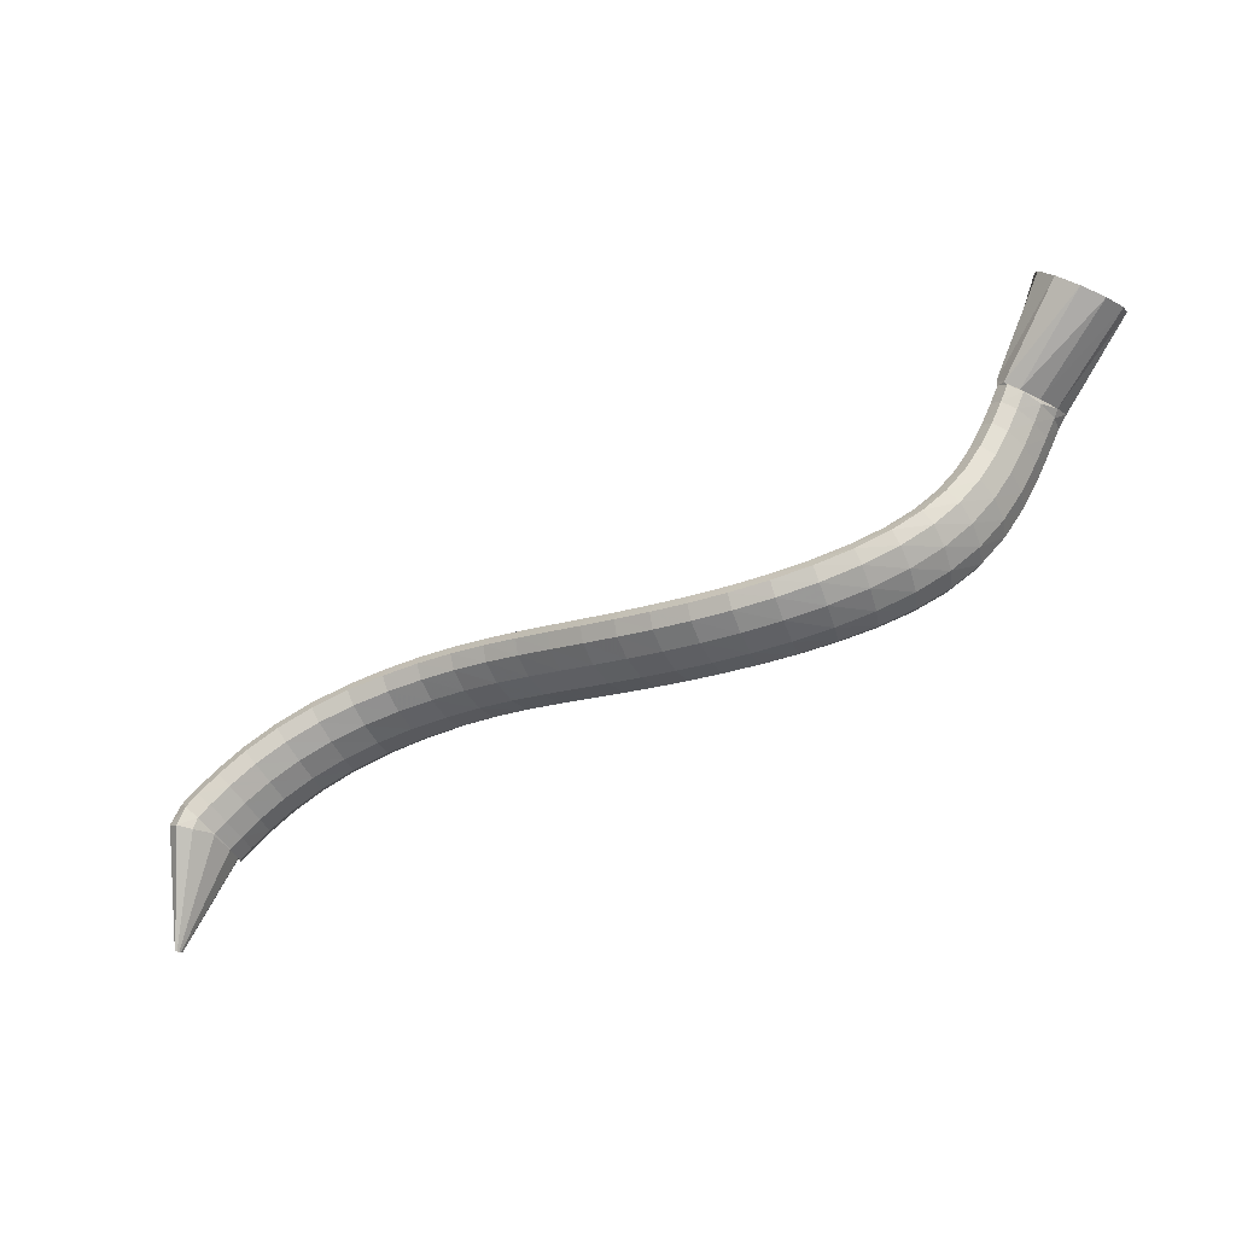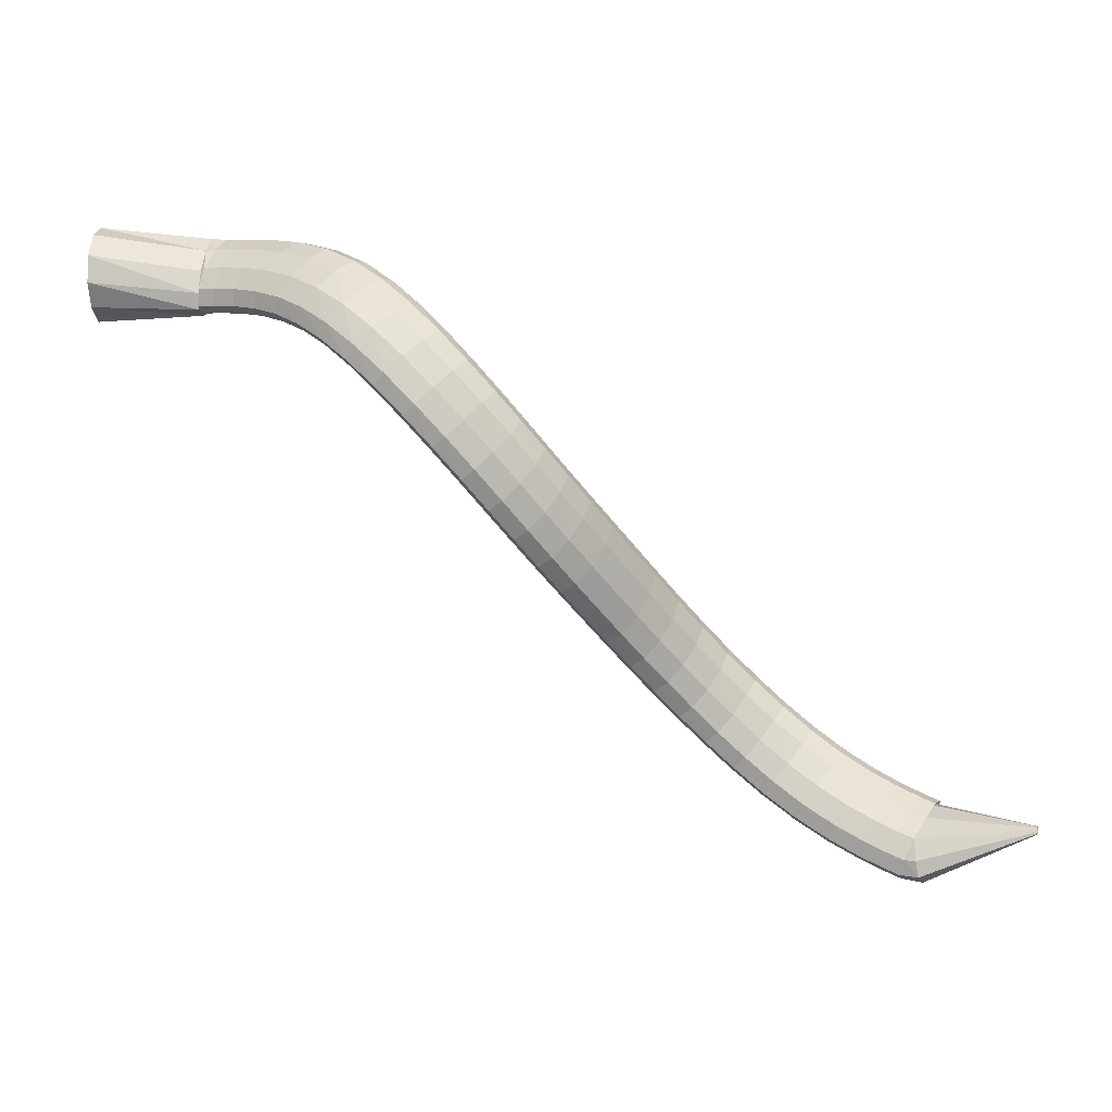
<metadata>
{"format":"obj","ext":"obj","renderer":"f3d","projection":"perspective","resolution":1024,"background":"white","views":[{"elev":74.1,"azim":115.7,"up":"+Z"},{"elev":11.5,"azim":26.1,"up":"+Y"}]}
</metadata>
<code>
g tube1
v 164.2 142.7 179.3
v 163.8 145.1 178
v 163.8 147.9 178.1
v 164.3 150.2 179.7
v 165.2 151.3 182.1
v 166.2 150.7 184.7
v 166.8 148.8 186.6
v 167.1 146 187.2
v 166.8 143.4 186.4
v 166 141.6 184.3
v 165.1 141.4 181.6
v 164.2 142.7 179.3
v 175.7 144.5 177
v 175.1 146.7 175.4
v 174.9 148.7 174.9
v 175.1 150 175.5
v 175.6 150.1 177.1
v 176.4 149.1 179.3
v 177 147.1 181.2
v 177.4 144.9 182.3
v 177.4 143.2 182.3
v 177 142.5 181.1
v 176.4 143 179.2
v 175.7 144.5 177
v 177.5 144.5 177
v 177.4 146.4 175.2
v 177.2 148.4 174.4
v 177.2 149.8 174.9
v 177.2 150 176.7
v 177.3 149.2 179
v 177.4 147.4 181.2
v 177.6 145.3 182.6
v 177.7 143.6 182.7
v 177.7 142.8 181.5
v 177.6 143.1 179.4
v 177.5 144.5 177
v 179.9 144.6 177.1
v 179.9 146.5 175.2
v 179.9 148.5 174.4
v 179.8 149.9 174.9
v 179.7 150.1 176.6
v 179.6 149.3 179
v 179.5 147.5 181.2
v 179.5 145.5 182.6
v 179.6 143.7 182.7
v 179.7 142.9 181.5
v 179.8 143.2 179.4
v 179.9 144.6 177.1
v 182.9 144.6 177.4
v 183.1 146.6 175.5
v 183.3 148.6 174.7
v 183.2 149.9 175.3
v 183 150.2 176.9
v 182.6 149.4 179.3
v 182.3 147.6 181.5
v 182.1 145.6 182.8
v 182.1 143.8 183
v 182.2 143 181.8
v 182.5 143.3 179.7
v 182.9 144.6 177.4
v 186.2 144.5 178
v 186.8 146.5 176.2
v 187.1 148.5 175.4
v 187.1 149.8 176
v 186.7 150.1 177.6
v 186.2 149.3 179.9
v 185.6 147.5 182.1
v 185.1 145.5 183.4
v 185 143.8 183.5
v 185.2 142.9 182.3
v 185.6 143.2 180.3
v 186.2 144.5 178
v 189.6 144.1 178.8
v 190.4 146.1 177.1
v 191 148 176.4
v 191.1 149.3 177
v 190.7 149.6 178.6
v 189.9 148.8 180.8
v 189.1 147.1 182.9
v 188.3 145.1 184.2
v 188 143.4 184.3
v 188.1 142.6 183.1
v 188.7 142.8 181.1
v 189.6 144.1 178.8
v 192.8 143.3 179.7
v 193.8 145.1 178
v 194.7 147 177.4
v 194.9 148.3 178
v 194.6 148.6 179.7
v 193.7 147.8 181.9
v 192.7 146.2 183.9
v 191.7 144.3 185.2
v 191.1 142.7 185.2
v 191.1 141.8 184
v 191.8 142.1 182
v 192.8 143.3 179.7
v 195.7 142 180.6
v 197 143.7 178.8
v 198 145.4 178.2
v 198.5 146.6 178.8
v 198.3 147 180.5
v 197.5 146.2 182.7
v 196.3 144.8 184.8
v 195.1 143 186
v 194.3 141.4 186.1
v 194.1 140.6 184.8
v 194.7 140.8 182.8
v 195.7 142 180.6
v 198.6 140.2 181.1
v 199.9 141.8 179.3
v 201.1 143.4 178.6
v 201.8 144.5 179.2
v 201.8 144.8 180.9
v 201.1 144.1 183.2
v 199.9 142.7 185.4
v 198.6 141 186.6
v 197.6 139.6 186.7
v 197.2 138.9 185.5
v 197.6 139.1 183.4
v 198.6 140.2 181.1
v 201.3 138 181.3
v 202.5 139.5 179.4
v 203.8 141.1 178.7
v 204.7 142 179.2
v 204.9 142.2 180.9
v 204.4 141.5 183.3
v 203.3 140.1 185.4
v 201.9 138.5 186.8
v 200.8 137.2 186.9
v 200.2 136.6 185.7
v 200.4 136.9 183.6
v 201.3 138 181.3
v 203.8 135.5 181
v 205.1 137 179.1
v 206.4 138.4 178.3
v 207.4 139.3 178.8
v 207.8 139.4 180.5
v 207.5 138.6 182.8
v 206.5 137.1 185
v 205.1 135.6 186.4
v 203.9 134.4 186.6
v 203.2 133.9 185.5
v 203.1 134.3 183.4
v 203.8 135.5 181
v 206.2 132.7 180.3
v 207.4 134.3 178.4
v 208.7 135.7 177.5
v 209.9 136.5 178
v 210.4 136.4 179.6
v 210.2 135.5 181.9
v 209.3 134 184.1
v 208 132.4 185.6
v 206.7 131.3 185.8
v 205.9 130.9 184.7
v 205.7 131.5 182.7
v 206.2 132.7 180.3
v 208.4 129.9 179.2
v 209.4 131.6 177.3
v 210.8 132.9 176.4
v 212 133.6 176.8
v 212.7 133.4 178.4
v 212.6 132.3 180.7
v 211.8 130.8 182.9
v 210.6 129.2 184.3
v 209.2 128.1 184.6
v 208.2 127.9 183.5
v 207.9 128.6 181.5
v 208.4 129.9 179.2
v 210.2 127.2 177.8
v 211.2 128.9 175.9
v 212.6 130.2 175
v 213.8 130.8 175.4
v 214.6 130.5 176.9
v 214.7 129.3 179.1
v 214 127.6 181.2
v 212.7 126 182.7
v 211.4 125 183
v 210.3 124.9 182
v 209.9 125.7 180.1
v 210.2 127.2 177.8
v 211.8 124.5 176.1
v 212.8 126.2 174.3
v 214.1 127.6 173.4
v 215.4 128.1 173.7
v 216.3 127.6 175.1
v 216.4 126.3 177.2
v 215.8 124.5 179.3
v 214.6 122.9 180.8
v 213.2 121.9 181.1
v 212.1 121.9 180.2
v 211.5 122.8 178.3
v 211.8 124.5 176.1
v 213.2 121.8 174.2
v 214.2 123.6 172.4
v 215.5 125 171.5
v 216.9 125.5 171.8
v 217.8 124.9 173.1
v 218 123.4 175.1
v 217.4 121.5 177.2
v 216.2 119.9 178.5
v 214.8 118.9 178.9
v 213.6 119 178
v 213 120 176.3
v 213.2 121.8 174.2
v 214.5 119 171.9
v 215.5 120.9 170.2
v 216.8 122.3 169.3
v 218.2 122.7 169.5
v 219.1 122 170.8
v 219.3 120.5 172.8
v 218.8 118.6 174.7
v 217.6 116.9 176.1
v 216.2 115.9 176.4
v 215 116 175.6
v 214.4 117.2 173.9
v 214.5 119 171.9
v 215.8 116.1 169.4
v 216.8 118 167.7
v 218.1 119.4 166.8
v 219.5 119.8 167
v 220.4 119.1 168.3
v 220.7 117.6 170.2
v 220.1 115.6 172.1
v 218.9 113.9 173.5
v 217.5 112.9 173.8
v 216.3 113.1 173
v 215.7 114.3 171.4
v 215.8 116.1 169.4
v 217.2 113.1 166.7
v 218.1 115 165
v 219.5 116.4 164.1
v 220.8 116.8 164.3
v 221.8 116.1 165.6
v 222 114.6 167.6
v 221.4 112.6 169.5
v 220.3 110.9 170.9
v 218.8 109.9 171.2
v 217.6 110.1 170.4
v 217 111.2 168.7
v 217.2 113.1 166.7
v 218.8 109.9 164
v 219.7 111.8 162.3
v 221 113.2 161.4
v 222.3 113.6 161.7
v 223.3 113 163
v 223.5 111.5 165
v 222.9 109.6 167
v 221.7 107.9 168.3
v 220.3 106.9 168.6
v 219.1 107 167.8
v 218.6 108.1 166.1
v 218.8 109.9 164
v 220.6 106.6 161.5
v 221.5 108.4 159.7
v 222.8 109.9 158.8
v 224.1 110.4 159.1
v 225 109.9 160.6
v 225.2 108.5 162.6
v 224.6 106.7 164.7
v 223.4 105 166
v 222 103.9 166.3
v 220.9 103.9 165.4
v 220.4 104.9 163.6
v 220.6 106.6 161.5
v 222.8 103.2 159.2
v 223.7 105.1 157.4
v 225 106.5 156.5
v 226.3 107.2 156.9
v 227 106.8 158.4
v 227.1 105.5 160.6
v 226.5 103.8 162.7
v 225.4 102 164
v 224 100.9 164.3
v 223 100.8 163.3
v 222.5 101.6 161.4
v 222.8 103.2 159.2
v 225.4 99.93 157.3
v 226.4 101.7 155.5
v 227.6 103.2 154.6
v 228.8 104 155.1
v 229.5 103.8 156.7
v 229.5 102.6 158.9
v 228.8 100.9 161
v 227.6 99.2 162.4
v 226.4 98.01 162.6
v 225.4 97.73 161.5
v 225.1 98.44 159.6
v 225.4 99.93 157.3
v 228.5 96.76 155.8
v 229.5 98.54 154
v 230.6 100.1 153.2
v 231.7 101 153.7
v 232.2 100.9 155.4
v 232.1 99.86 157.6
v 231.4 98.2 159.8
v 230.3 96.45 161.1
v 229.1 95.17 161.3
v 228.3 94.76 160.2
v 228 95.35 158.1
v 228.5 96.76 155.8
v 231.9 93.84 154.8
v 232.9 95.64 153
v 234 97.3 152.2
v 234.9 98.3 152.8
v 235.3 98.32 154.5
v 235.1 97.34 156.7
v 234.3 95.69 158.9
v 233.2 93.89 160.2
v 232.2 92.5 160.3
v 231.5 91.97 159.2
v 231.4 92.47 157.1
v 231.9 93.84 154.8
v 235.6 91.33 154.1
v 236.5 93.18 152.3
v 237.5 94.93 151.6
v 238.2 96.03 152.2
v 238.5 96.12 153.9
v 238.2 95.19 156.2
v 237.5 93.51 158.4
v 236.5 91.64 159.7
v 235.6 90.15 159.7
v 235 89.53 158.5
v 235.1 89.97 156.5
v 235.6 91.33 154.1
v 239.3 89.34 153.8
v 240.1 91.24 152.1
v 241 93.07 151.4
v 241.6 94.25 152
v 241.7 94.4 153.7
v 241.4 93.48 156
v 240.7 91.77 158.1
v 239.9 89.82 159.4
v 239.1 88.26 159.4
v 238.7 87.56 158.2
v 238.8 87.97 156.1
v 239.3 89.34 153.8
v 242.8 87.91 153.8
v 243.5 89.86 152
v 244.2 91.74 151.3
v 244.7 92.97 151.9
v 244.8 93.16 153.6
v 244.4 92.23 155.9
v 243.8 90.5 158
v 243.1 88.5 159.3
v 242.4 86.88 159.4
v 242.2 86.14 158.2
v 242.3 86.53 156.1
v 242.8 87.91 153.8
v 245.6 86.99 153.8
v 246.2 88.96 152
v 246.8 90.87 151.3
v 247.2 92.13 151.9
v 247.2 92.34 153.6
v 246.9 91.42 155.9
v 246.3 89.67 158.1
v 245.7 87.64 159.4
v 245.2 85.99 159.4
v 245 85.22 158.2
v 245.1 85.6 156.1
v 245.6 86.99 153.8
v 247.4 86.48 153.8
v 248 88.46 152.1
v 248.5 90.39 151.4
v 248.9 91.66 152
v 248.9 91.87 153.7
v 248.6 90.96 156
v 248 89.2 158.1
v 247.4 87.16 159.4
v 246.9 85.49 159.5
v 246.8 84.72 158.2
v 246.9 85.09 156.2
v 247.4 86.48 153.8
v 248.8 86.18 154
v 248.4 88.04 152.1
v 248 89.94 151.2
v 247.7 91.27 151.7
v 247.6 91.62 153.4
v 247.8 90.86 155.8
v 248.2 89.25 158
v 248.7 87.29 159.5
v 249.1 85.61 159.7
v 249.2 84.74 158.6
v 249.1 84.95 156.4
v 248.8 86.18 154
v 260.2 90.84 155.1
v 260.2 91.03 154.9
v 260.1 91.21 154.8
v 260.1 91.35 154.9
v 260.1 91.38 155
v 260.1 91.31 155.3
v 260.2 91.15 155.5
v 260.2 90.96 155.7
v 260.2 90.79 155.7
v 260.3 90.7 155.6
v 260.3 90.72 155.4
v 260.2 90.84 155.1
f 1 2 14
f 14 13 1
f 2 3 15
f 15 14 2
f 3 4 16
f 16 15 3
f 4 5 17
f 17 16 4
f 5 6 18
f 18 17 5
f 6 7 19
f 19 18 6
f 7 8 20
f 20 19 7
f 8 9 21
f 21 20 8
f 9 10 22
f 22 21 9
f 10 11 23
f 23 22 10
f 11 12 24
f 24 23 11
f 13 14 26
f 26 25 13
f 14 15 27
f 27 26 14
f 15 16 28
f 28 27 15
f 16 17 29
f 29 28 16
f 17 18 30
f 30 29 17
f 18 19 31
f 31 30 18
f 19 20 32
f 32 31 19
f 20 21 33
f 33 32 20
f 21 22 34
f 34 33 21
f 22 23 35
f 35 34 22
f 23 24 36
f 36 35 23
f 25 26 38
f 38 37 25
f 26 27 39
f 39 38 26
f 27 28 40
f 40 39 27
f 28 29 41
f 41 40 28
f 29 30 42
f 42 41 29
f 30 31 43
f 43 42 30
f 31 32 44
f 44 43 31
f 32 33 45
f 45 44 32
f 33 34 46
f 46 45 33
f 34 35 47
f 47 46 34
f 35 36 48
f 48 47 35
f 37 38 50
f 50 49 37
f 38 39 51
f 51 50 38
f 39 40 52
f 52 51 39
f 40 41 53
f 53 52 40
f 41 42 54
f 54 53 41
f 42 43 55
f 55 54 42
f 43 44 56
f 56 55 43
f 44 45 57
f 57 56 44
f 45 46 58
f 58 57 45
f 46 47 59
f 59 58 46
f 47 48 60
f 60 59 47
f 49 50 62
f 62 61 49
f 50 51 63
f 63 62 50
f 51 52 64
f 64 63 51
f 52 53 65
f 65 64 52
f 53 54 66
f 66 65 53
f 54 55 67
f 67 66 54
f 55 56 68
f 68 67 55
f 56 57 69
f 69 68 56
f 57 58 70
f 70 69 57
f 58 59 71
f 71 70 58
f 59 60 72
f 72 71 59
f 61 62 74
f 74 73 61
f 62 63 75
f 75 74 62
f 63 64 76
f 76 75 63
f 64 65 77
f 77 76 64
f 65 66 78
f 78 77 65
f 66 67 79
f 79 78 66
f 67 68 80
f 80 79 67
f 68 69 81
f 81 80 68
f 69 70 82
f 82 81 69
f 70 71 83
f 83 82 70
f 71 72 84
f 84 83 71
f 73 74 86
f 86 85 73
f 74 75 87
f 87 86 74
f 75 76 88
f 88 87 75
f 76 77 89
f 89 88 76
f 77 78 90
f 90 89 77
f 78 79 91
f 91 90 78
f 79 80 92
f 92 91 79
f 80 81 93
f 93 92 80
f 81 82 94
f 94 93 81
f 82 83 95
f 95 94 82
f 83 84 96
f 96 95 83
f 85 86 98
f 98 97 85
f 86 87 99
f 99 98 86
f 87 88 100
f 100 99 87
f 88 89 101
f 101 100 88
f 89 90 102
f 102 101 89
f 90 91 103
f 103 102 90
f 91 92 104
f 104 103 91
f 92 93 105
f 105 104 92
f 93 94 106
f 106 105 93
f 94 95 107
f 107 106 94
f 95 96 108
f 108 107 95
f 97 98 110
f 110 109 97
f 98 99 111
f 111 110 98
f 99 100 112
f 112 111 99
f 100 101 113
f 113 112 100
f 101 102 114
f 114 113 101
f 102 103 115
f 115 114 102
f 103 104 116
f 116 115 103
f 104 105 117
f 117 116 104
f 105 106 118
f 118 117 105
f 106 107 119
f 119 118 106
f 107 108 120
f 120 119 107
f 109 110 122
f 122 121 109
f 110 111 123
f 123 122 110
f 111 112 124
f 124 123 111
f 112 113 125
f 125 124 112
f 113 114 126
f 126 125 113
f 114 115 127
f 127 126 114
f 115 116 128
f 128 127 115
f 116 117 129
f 129 128 116
f 117 118 130
f 130 129 117
f 118 119 131
f 131 130 118
f 119 120 132
f 132 131 119
f 121 122 134
f 134 133 121
f 122 123 135
f 135 134 122
f 123 124 136
f 136 135 123
f 124 125 137
f 137 136 124
f 125 126 138
f 138 137 125
f 126 127 139
f 139 138 126
f 127 128 140
f 140 139 127
f 128 129 141
f 141 140 128
f 129 130 142
f 142 141 129
f 130 131 143
f 143 142 130
f 131 132 144
f 144 143 131
f 133 134 146
f 146 145 133
f 134 135 147
f 147 146 134
f 135 136 148
f 148 147 135
f 136 137 149
f 149 148 136
f 137 138 150
f 150 149 137
f 138 139 151
f 151 150 138
f 139 140 152
f 152 151 139
f 140 141 153
f 153 152 140
f 141 142 154
f 154 153 141
f 142 143 155
f 155 154 142
f 143 144 156
f 156 155 143
f 145 146 158
f 158 157 145
f 146 147 159
f 159 158 146
f 147 148 160
f 160 159 147
f 148 149 161
f 161 160 148
f 149 150 162
f 162 161 149
f 150 151 163
f 163 162 150
f 151 152 164
f 164 163 151
f 152 153 165
f 165 164 152
f 153 154 166
f 166 165 153
f 154 155 167
f 167 166 154
f 155 156 168
f 168 167 155
f 157 158 170
f 170 169 157
f 158 159 171
f 171 170 158
f 159 160 172
f 172 171 159
f 160 161 173
f 173 172 160
f 161 162 174
f 174 173 161
f 162 163 175
f 175 174 162
f 163 164 176
f 176 175 163
f 164 165 177
f 177 176 164
f 165 166 178
f 178 177 165
f 166 167 179
f 179 178 166
f 167 168 180
f 180 179 167
f 169 170 182
f 182 181 169
f 170 171 183
f 183 182 170
f 171 172 184
f 184 183 171
f 172 173 185
f 185 184 172
f 173 174 186
f 186 185 173
f 174 175 187
f 187 186 174
f 175 176 188
f 188 187 175
f 176 177 189
f 189 188 176
f 177 178 190
f 190 189 177
f 178 179 191
f 191 190 178
f 179 180 192
f 192 191 179
f 181 182 194
f 194 193 181
f 182 183 195
f 195 194 182
f 183 184 196
f 196 195 183
f 184 185 197
f 197 196 184
f 185 186 198
f 198 197 185
f 186 187 199
f 199 198 186
f 187 188 200
f 200 199 187
f 188 189 201
f 201 200 188
f 189 190 202
f 202 201 189
f 190 191 203
f 203 202 190
f 191 192 204
f 204 203 191
f 193 194 206
f 206 205 193
f 194 195 207
f 207 206 194
f 195 196 208
f 208 207 195
f 196 197 209
f 209 208 196
f 197 198 210
f 210 209 197
f 198 199 211
f 211 210 198
f 199 200 212
f 212 211 199
f 200 201 213
f 213 212 200
f 201 202 214
f 214 213 201
f 202 203 215
f 215 214 202
f 203 204 216
f 216 215 203
f 205 206 218
f 218 217 205
f 206 207 219
f 219 218 206
f 207 208 220
f 220 219 207
f 208 209 221
f 221 220 208
f 209 210 222
f 222 221 209
f 210 211 223
f 223 222 210
f 211 212 224
f 224 223 211
f 212 213 225
f 225 224 212
f 213 214 226
f 226 225 213
f 214 215 227
f 227 226 214
f 215 216 228
f 228 227 215
f 217 218 230
f 230 229 217
f 218 219 231
f 231 230 218
f 219 220 232
f 232 231 219
f 220 221 233
f 233 232 220
f 221 222 234
f 234 233 221
f 222 223 235
f 235 234 222
f 223 224 236
f 236 235 223
f 224 225 237
f 237 236 224
f 225 226 238
f 238 237 225
f 226 227 239
f 239 238 226
f 227 228 240
f 240 239 227
f 229 230 242
f 242 241 229
f 230 231 243
f 243 242 230
f 231 232 244
f 244 243 231
f 232 233 245
f 245 244 232
f 233 234 246
f 246 245 233
f 234 235 247
f 247 246 234
f 235 236 248
f 248 247 235
f 236 237 249
f 249 248 236
f 237 238 250
f 250 249 237
f 238 239 251
f 251 250 238
f 239 240 252
f 252 251 239
f 241 242 254
f 254 253 241
f 242 243 255
f 255 254 242
f 243 244 256
f 256 255 243
f 244 245 257
f 257 256 244
f 245 246 258
f 258 257 245
f 246 247 259
f 259 258 246
f 247 248 260
f 260 259 247
f 248 249 261
f 261 260 248
f 249 250 262
f 262 261 249
f 250 251 263
f 263 262 250
f 251 252 264
f 264 263 251
f 253 254 266
f 266 265 253
f 254 255 267
f 267 266 254
f 255 256 268
f 268 267 255
f 256 257 269
f 269 268 256
f 257 258 270
f 270 269 257
f 258 259 271
f 271 270 258
f 259 260 272
f 272 271 259
f 260 261 273
f 273 272 260
f 261 262 274
f 274 273 261
f 262 263 275
f 275 274 262
f 263 264 276
f 276 275 263
f 265 266 278
f 278 277 265
f 266 267 279
f 279 278 266
f 267 268 280
f 280 279 267
f 268 269 281
f 281 280 268
f 269 270 282
f 282 281 269
f 270 271 283
f 283 282 270
f 271 272 284
f 284 283 271
f 272 273 285
f 285 284 272
f 273 274 286
f 286 285 273
f 274 275 287
f 287 286 274
f 275 276 288
f 288 287 275
f 277 278 290
f 290 289 277
f 278 279 291
f 291 290 278
f 279 280 292
f 292 291 279
f 280 281 293
f 293 292 280
f 281 282 294
f 294 293 281
f 282 283 295
f 295 294 282
f 283 284 296
f 296 295 283
f 284 285 297
f 297 296 284
f 285 286 298
f 298 297 285
f 286 287 299
f 299 298 286
f 287 288 300
f 300 299 287
f 289 290 302
f 302 301 289
f 290 291 303
f 303 302 290
f 291 292 304
f 304 303 291
f 292 293 305
f 305 304 292
f 293 294 306
f 306 305 293
f 294 295 307
f 307 306 294
f 295 296 308
f 308 307 295
f 296 297 309
f 309 308 296
f 297 298 310
f 310 309 297
f 298 299 311
f 311 310 298
f 299 300 312
f 312 311 299
f 301 302 314
f 314 313 301
f 302 303 315
f 315 314 302
f 303 304 316
f 316 315 303
f 304 305 317
f 317 316 304
f 305 306 318
f 318 317 305
f 306 307 319
f 319 318 306
f 307 308 320
f 320 319 307
f 308 309 321
f 321 320 308
f 309 310 322
f 322 321 309
f 310 311 323
f 323 322 310
f 311 312 324
f 324 323 311
f 313 314 326
f 326 325 313
f 314 315 327
f 327 326 314
f 315 316 328
f 328 327 315
f 316 317 329
f 329 328 316
f 317 318 330
f 330 329 317
f 318 319 331
f 331 330 318
f 319 320 332
f 332 331 319
f 320 321 333
f 333 332 320
f 321 322 334
f 334 333 321
f 322 323 335
f 335 334 322
f 323 324 336
f 336 335 323
f 325 326 338
f 338 337 325
f 326 327 339
f 339 338 326
f 327 328 340
f 340 339 327
f 328 329 341
f 341 340 328
f 329 330 342
f 342 341 329
f 330 331 343
f 343 342 330
f 331 332 344
f 344 343 331
f 332 333 345
f 345 344 332
f 333 334 346
f 346 345 333
f 334 335 347
f 347 346 334
f 335 336 348
f 348 347 335
f 337 338 350
f 350 349 337
f 338 339 351
f 351 350 338
f 339 340 352
f 352 351 339
f 340 341 353
f 353 352 340
f 341 342 354
f 354 353 341
f 342 343 355
f 355 354 342
f 343 344 356
f 356 355 343
f 344 345 357
f 357 356 344
f 345 346 358
f 358 357 345
f 346 347 359
f 359 358 346
f 347 348 360
f 360 359 347
f 349 350 362
f 362 361 349
f 350 351 363
f 363 362 350
f 351 352 364
f 364 363 351
f 352 353 365
f 365 364 352
f 353 354 366
f 366 365 353
f 354 355 367
f 367 366 354
f 355 356 368
f 368 367 355
f 356 357 369
f 369 368 356
f 357 358 370
f 370 369 357
f 358 359 371
f 371 370 358
f 359 360 372
f 372 371 359
f 361 362 374
f 374 373 361
f 362 363 375
f 375 374 362
f 363 364 376
f 376 375 363
f 364 365 377
f 377 376 364
f 365 366 378
f 378 377 365
f 366 367 379
f 379 378 366
f 367 368 380
f 380 379 367
f 368 369 381
f 381 380 368
f 369 370 382
f 382 381 369
f 370 371 383
f 383 382 370
f 371 372 384
f 384 383 371
f 373 374 386
f 386 385 373
f 374 375 387
f 387 386 374
f 375 376 388
f 388 387 375
f 376 377 389
f 389 388 376
f 377 378 390
f 390 389 377
f 378 379 391
f 391 390 378
f 379 380 392
f 392 391 379
f 380 381 393
f 393 392 380
f 381 382 394
f 394 393 381
f 382 383 395
f 395 394 382
f 383 384 396
f 396 395 383
g

</code>
